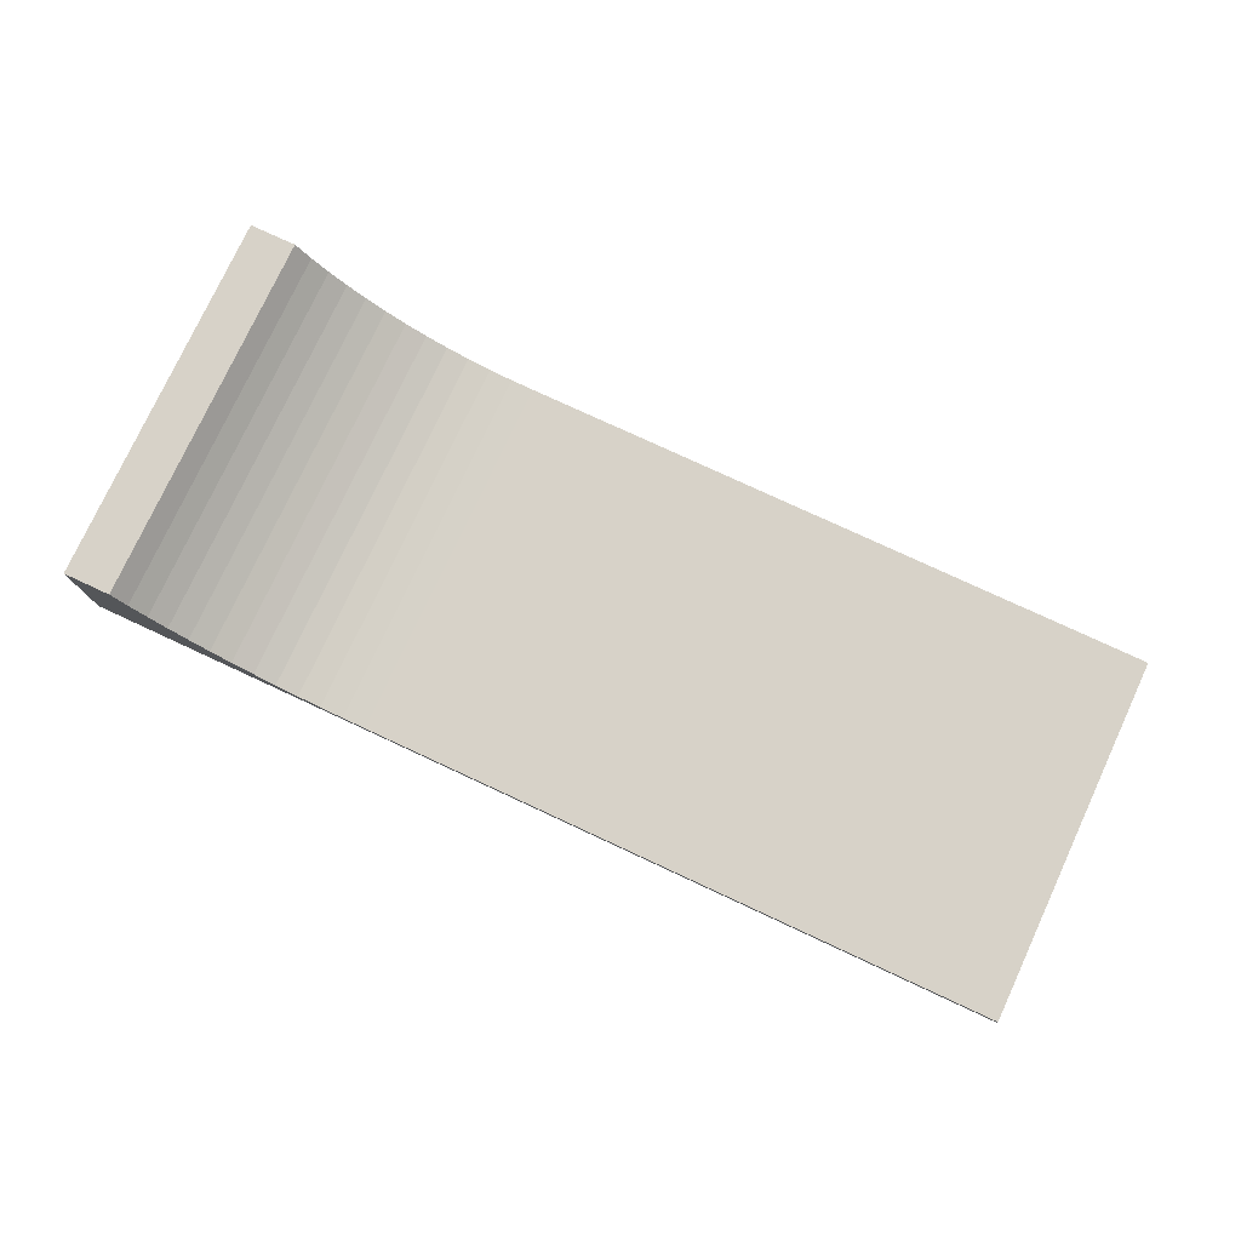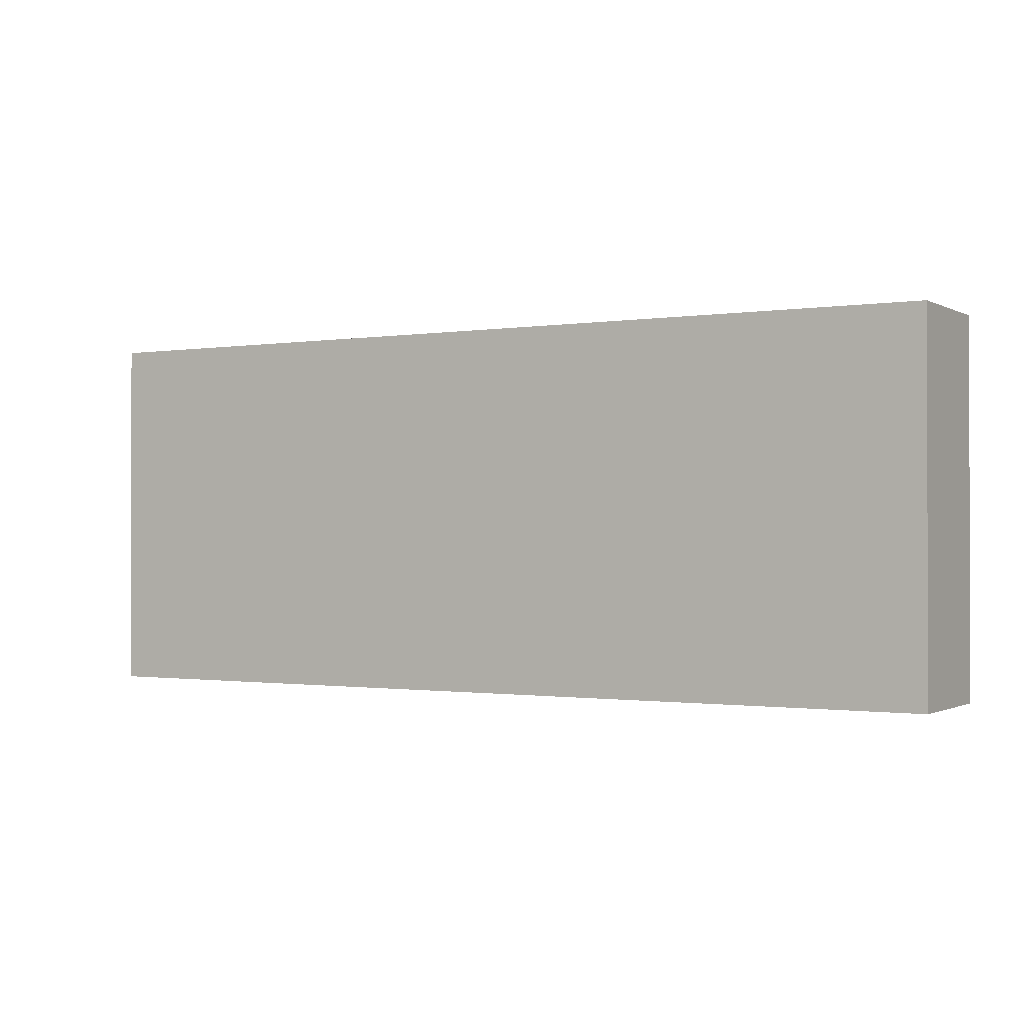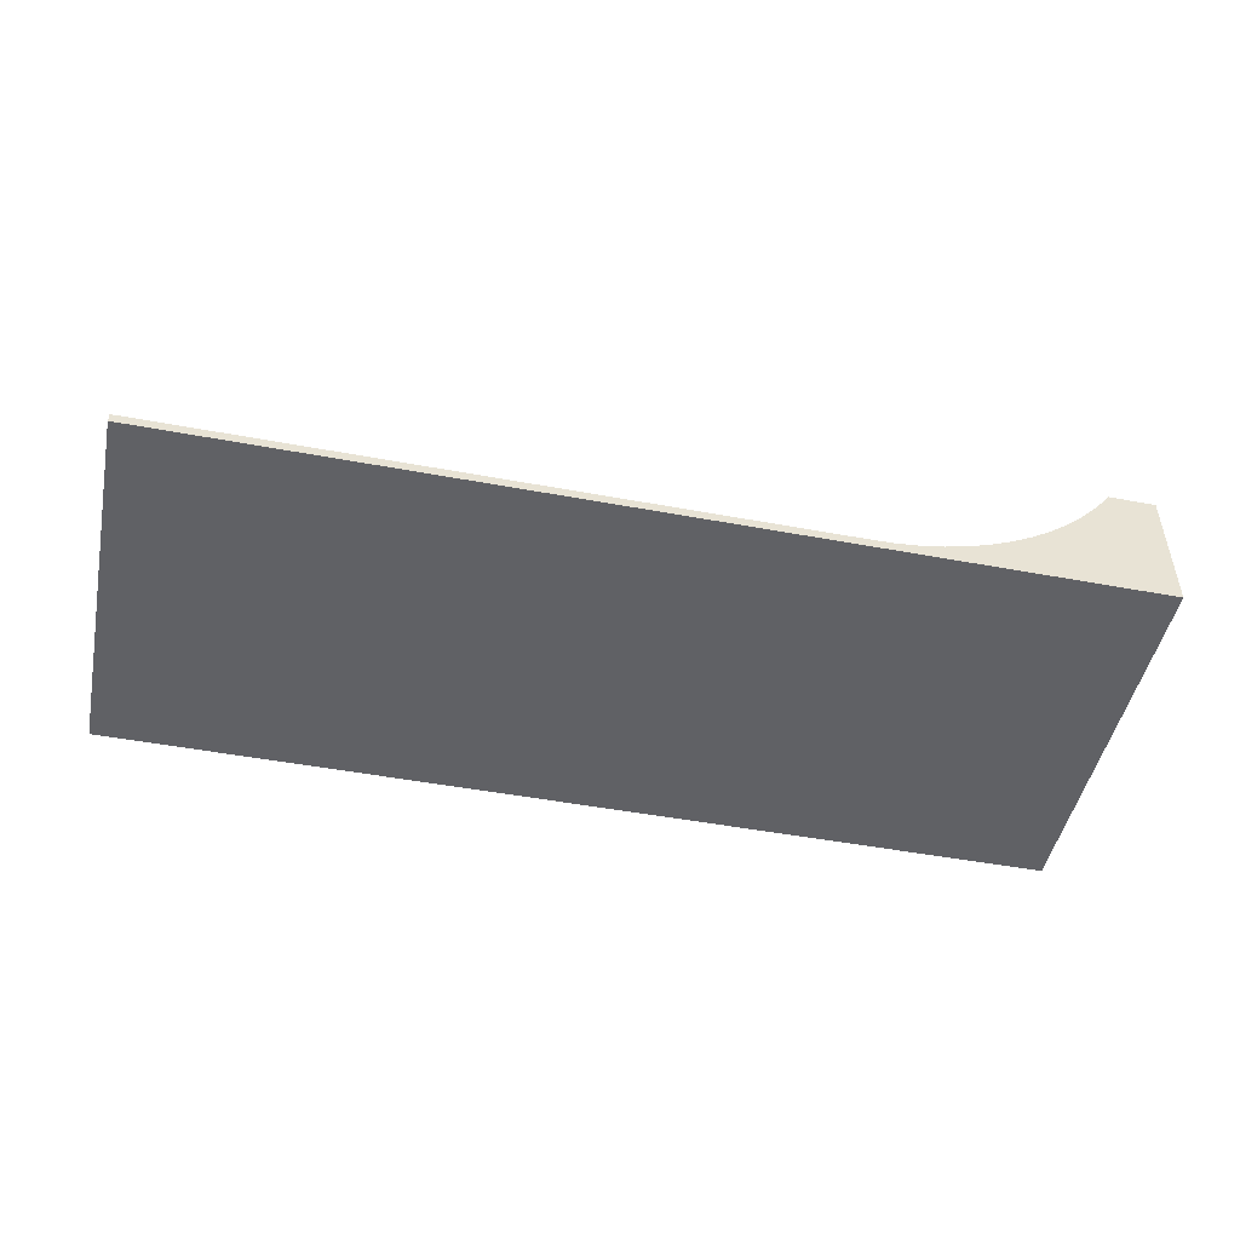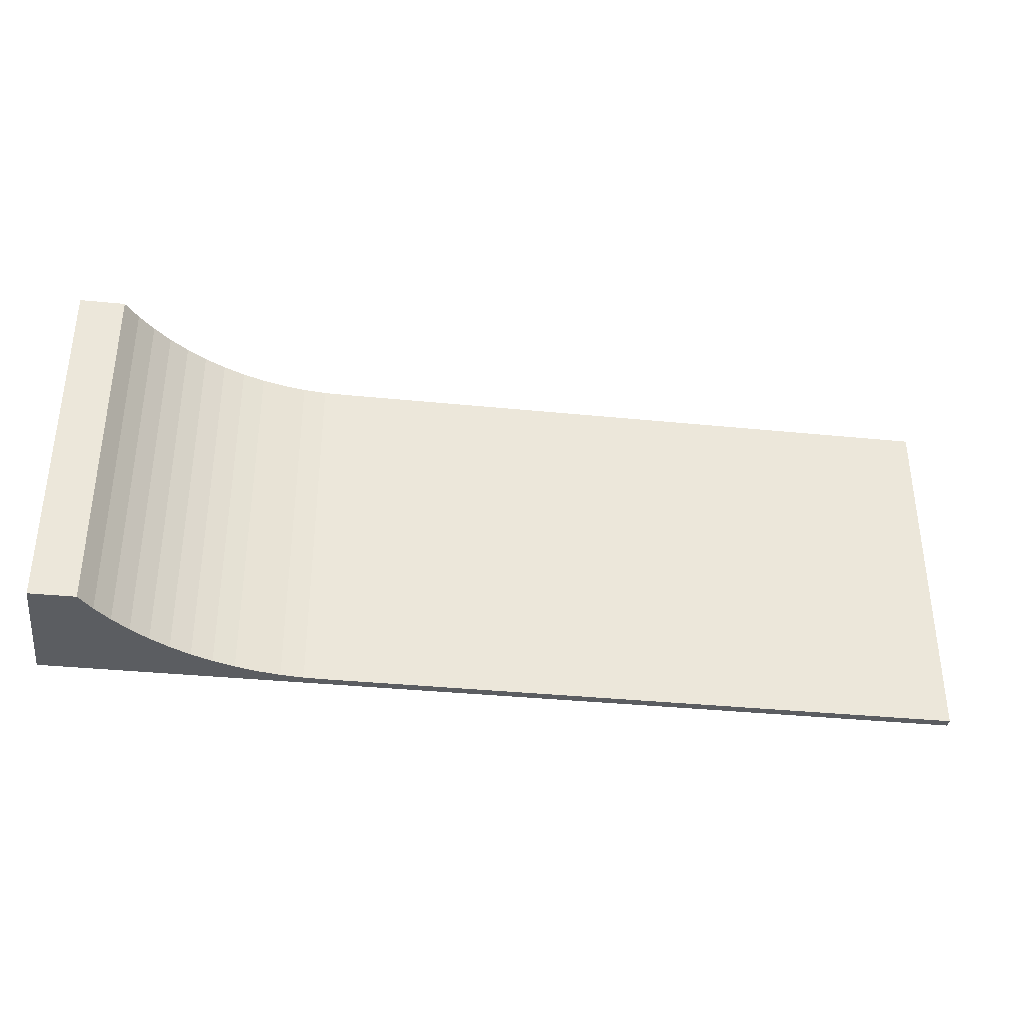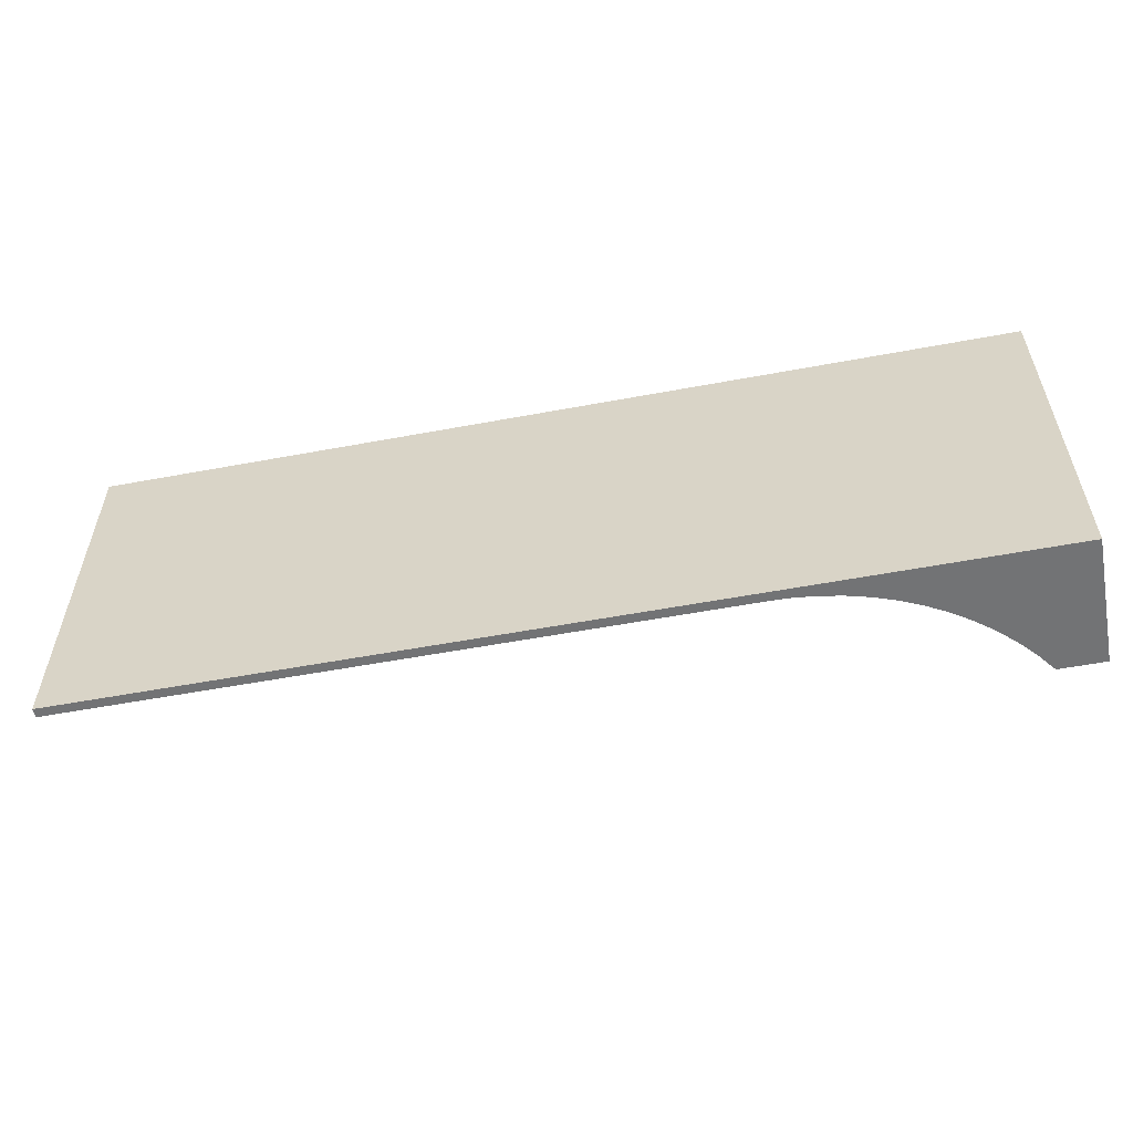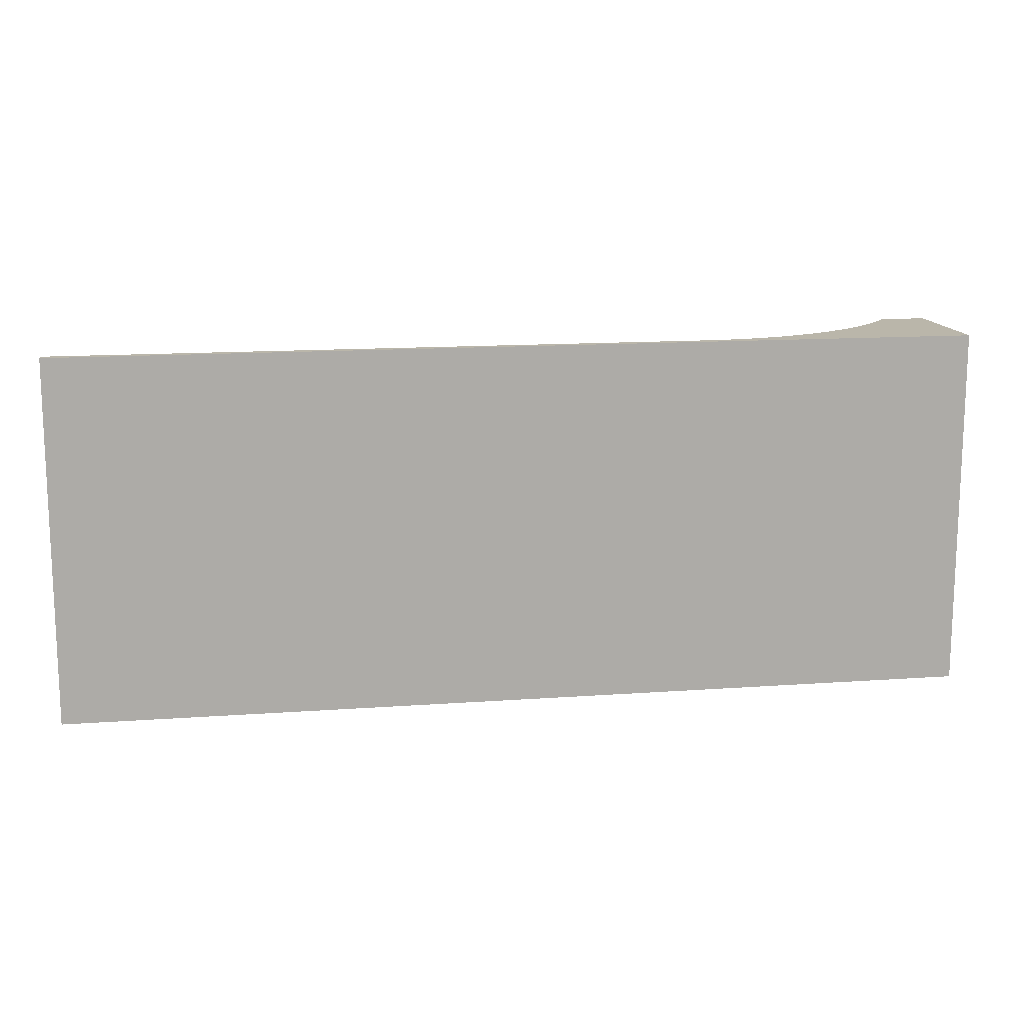
<metadata>
{"format":"obj","ext":"obj","renderer":"f3d","projection":"perspective","resolution":1024,"background":"white","views":[{"elev":77.4,"azim":24.9,"up":"+Z"},{"elev":-0.9,"azim":-149.8,"up":"+Y"},{"elev":-48.0,"azim":168.1,"up":"+Z"},{"elev":-36.0,"azim":-7.5,"up":"+Y"},{"elev":-55.8,"azim":-168.9,"up":"+Y"},{"elev":13.8,"azim":170.8,"up":"+Y"}]}
</metadata>
<code>
v  9.6 4 -0.1
v  -0.5 0 -0.1
v  -0.5 4 -0.1
v  -0.5 0 -0.1
v  9.6 4 -0.1
v  9.6 0 -0.1
v  9.6 0 0
v  -0.5 0 -0.1
v  9.6 0 -0.1
v  -0.5 0 -0.1
v  9.6 0 0
v  2.6 0 0
v  -0.5 0 -0.1
v  2.6 0 0
v  2.348 0 0.004664
v  -0.5 0 -0.1
v  2.348 0 0.004664
v  2.097 0 0.02968
v  -0.5 0 -0.1
v  2.097 0 0.02968
v  1.849 0 0.07488
v  -0.5 0 -0.1
v  1.849 0 0.07488
v  1.606 0 0.14
v  -0.5 0 -0.1
v  1.606 0 0.14
v  1.369 0 0.2245
v  -0.5 0 -0.1
v  1.369 0 0.2245
v  1.139 0 0.328
v  -0.5 0 -0.1
v  1.139 0 0.328
v  0.9184 0 0.4497
v  -0.5 0 -0.1
v  0.9184 0 0.4497
v  -0.5 0 1.3
v  -0.5 0 1.3
v  0.9184 0 0.4497
v  0.7083 0 0.5889
v  -0.5 0 1.3
v  0.7083 0 0.5889
v  0.5102 0 0.7445
v  -0.5 0 1.3
v  0.5102 0 0.7445
v  0.3253 0 0.9157
v  -0.5 0 1.3
v  0.3253 0 0.9157
v  0.1549 0 1.101
v  -0.5 0 1.3
v  0.1549 0 1.101
v  0 0 1.3
v  -0.5 4 -0.1
v  2.6 4 0
v  9.6 4 -0.1
v  2.6 4 0
v  -0.5 4 -0.1
v  2.348 4 0.004664
v  2.348 4 0.004664
v  -0.5 4 -0.1
v  2.097 4 0.02968
v  2.097 4 0.02968
v  -0.5 4 -0.1
v  1.849 4 0.07488
v  1.849 4 0.07488
v  -0.5 4 -0.1
v  1.606 4 0.14
v  1.606 4 0.14
v  -0.5 4 -0.1
v  1.369 4 0.2245
v  1.369 4 0.2245
v  -0.5 4 -0.1
v  1.139 4 0.328
v  1.139 4 0.328
v  -0.5 4 -0.1
v  0.9184 4 0.4497
v  0.9184 4 0.4497
v  -0.5 4 -0.1
v  -0.5 4 1.3
v  0.9184 4 0.4497
v  -0.5 4 1.3
v  0.7083 4 0.5889
v  0.7083 4 0.5889
v  -0.5 4 1.3
v  0.5102 4 0.7445
v  0.5102 4 0.7445
v  -0.5 4 1.3
v  0.3253 4 0.9157
v  0.3253 4 0.9157
v  -0.5 4 1.3
v  0.1549 4 1.101
v  0.1549 4 1.101
v  -0.5 4 1.3
v  0 4 1.3
v  9.6 4 0
v  9.6 4 -0.1
v  2.6 4 0
v  9.6 4 -0.1
v  9.6 0 0
v  9.6 0 -0.1
v  9.6 0 0
v  9.6 4 -0.1
v  9.6 4 0
v  0.1549 4 1.101
v  0 0 1.3
v  0.1549 0 1.101
v  0 0 1.3
v  0.1549 4 1.101
v  0 4 1.3
v  0 0 1.3
v  -0.5 4 1.3
v  -0.5 0 1.3
v  -0.5 4 1.3
v  0 0 1.3
v  0 4 1.3
v  2.348 0 0.004664
v  2.097 4 0.02968
v  2.097 0 0.02968
v  2.097 4 0.02968
v  2.348 0 0.004664
v  2.348 4 0.004664
v  2.097 0 0.02968
v  1.849 4 0.07488
v  1.849 0 0.07488
v  1.849 4 0.07488
v  2.097 0 0.02968
v  2.097 4 0.02968
v  1.849 0 0.07488
v  1.606 4 0.14
v  1.606 0 0.14
v  1.606 4 0.14
v  1.849 0 0.07488
v  1.849 4 0.07488
v  1.606 0 0.14
v  1.369 4 0.2245
v  1.369 0 0.2245
v  1.369 4 0.2245
v  1.606 0 0.14
v  1.606 4 0.14
v  1.369 0 0.2245
v  1.139 4 0.328
v  1.139 0 0.328
v  1.139 4 0.328
v  1.369 0 0.2245
v  1.369 4 0.2245
v  1.139 0 0.328
v  0.9184 4 0.4497
v  0.9184 0 0.4497
v  0.9184 4 0.4497
v  1.139 0 0.328
v  1.139 4 0.328
v  0.9184 0 0.4497
v  0.7083 4 0.5889
v  0.7083 0 0.5889
v  0.7083 4 0.5889
v  0.9184 0 0.4497
v  0.9184 4 0.4497
v  0.7083 0 0.5889
v  0.5102 4 0.7445
v  0.5102 0 0.7445
v  0.5102 4 0.7445
v  0.7083 0 0.5889
v  0.7083 4 0.5889
v  0.5102 0 0.7445
v  0.3253 4 0.9157
v  0.3253 0 0.9157
v  0.3253 4 0.9157
v  0.5102 0 0.7445
v  0.5102 4 0.7445
v  0.3253 4 0.9157
v  0.1549 0 1.101
v  0.3253 0 0.9157
v  0.1549 0 1.101
v  0.3253 4 0.9157
v  0.1549 4 1.101
v  -0.5 4 1.3
v  -0.5 0 -0.1
v  -0.5 0 1.3
v  -0.5 0 -0.1
v  -0.5 4 1.3
v  -0.5 4 -0.1
v  9.6 4 0
v  2.6 0 0
v  2.6 4 0
v  2.6 0 0
v  9.6 4 0
v  9.6 0 0
v  2.6 0 0
v  2.348 4 0.004664
v  2.348 0 0.004664
v  2.348 4 0.004664
v  2.6 0 0
v  2.6 4 0
g <STL_BINARY>
f 1 2 3
f 4 5 6
f 7 8 9
f 10 11 12
f 13 14 15
f 16 17 18
f 19 20 21
f 22 23 24
f 25 26 27
f 28 29 30
f 31 32 33
f 34 35 36
f 37 38 39
f 40 41 42
f 43 44 45
f 46 47 48
f 49 50 51
f 52 53 54
f 55 56 57
f 58 59 60
f 61 62 63
f 64 65 66
f 67 68 69
f 70 71 72
f 73 74 75
f 76 77 78
f 79 80 81
f 82 83 84
f 85 86 87
f 88 89 90
f 91 92 93
f 94 95 96
f 97 98 99
f 100 101 102
f 103 104 105
f 106 107 108
f 109 110 111
f 112 113 114
f 115 116 117
f 118 119 120
f 121 122 123
f 124 125 126
f 127 128 129
f 130 131 132
f 133 134 135
f 136 137 138
f 139 140 141
f 142 143 144
f 145 146 147
f 148 149 150
f 151 152 153
f 154 155 156
f 157 158 159
f 160 161 162
f 163 164 165
f 166 167 168
f 169 170 171
f 172 173 174
f 175 176 177
f 178 179 180
f 181 182 183
f 184 185 186
f 187 188 189
f 190 191 192

</code>
